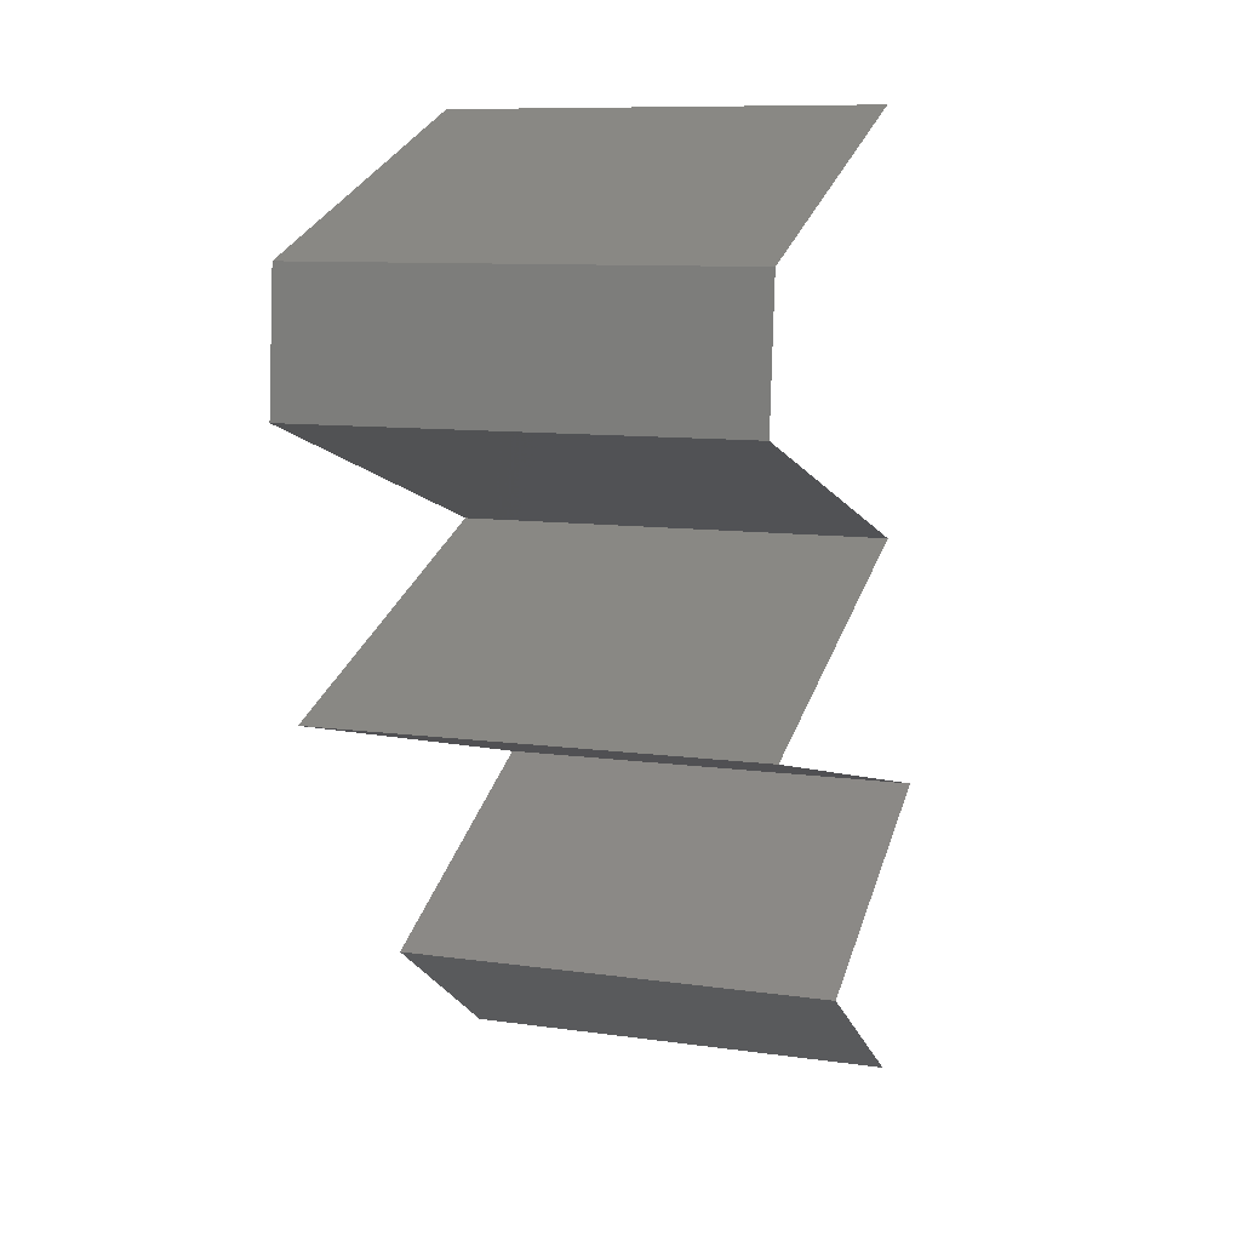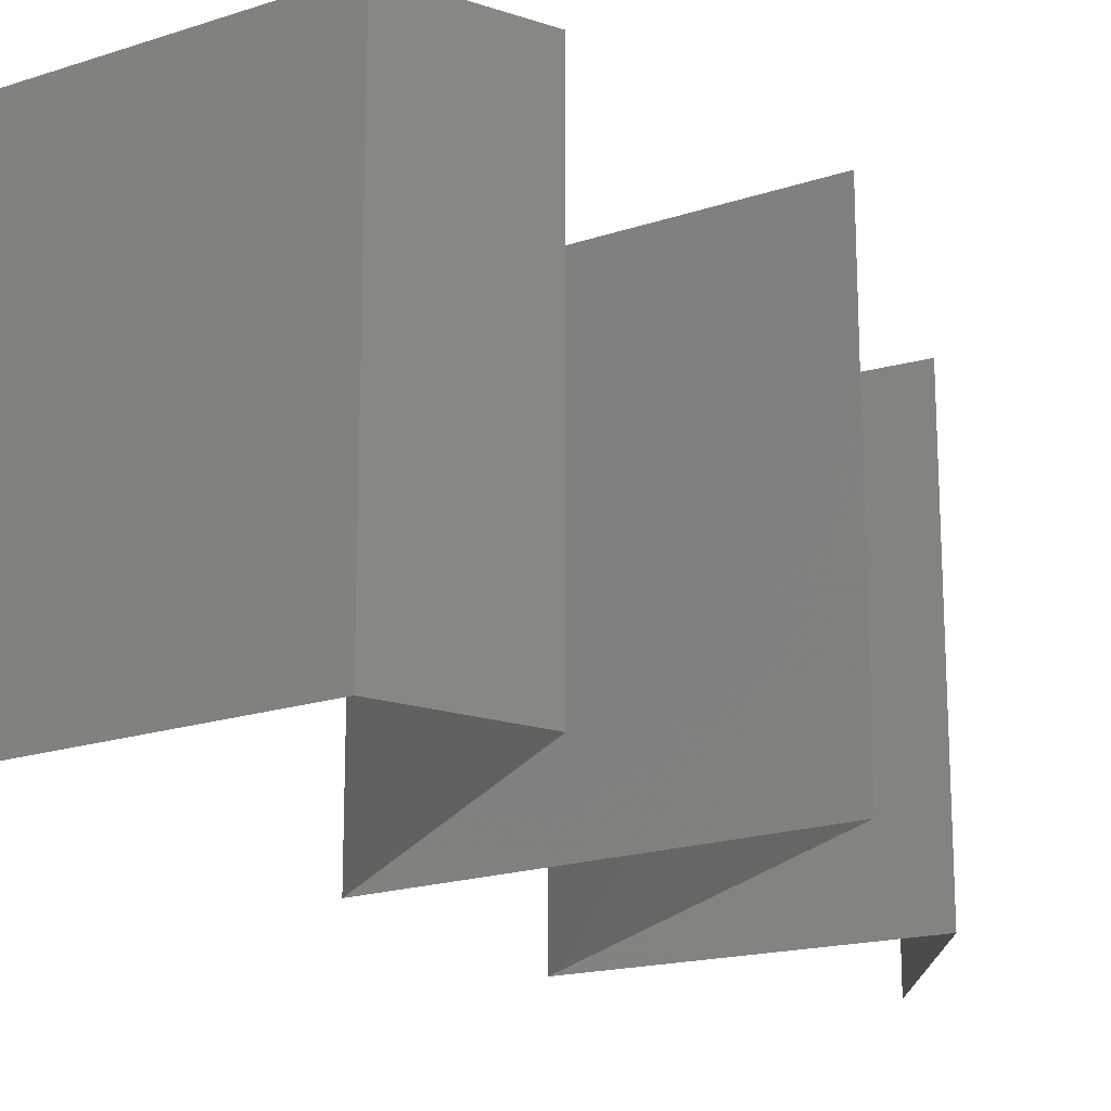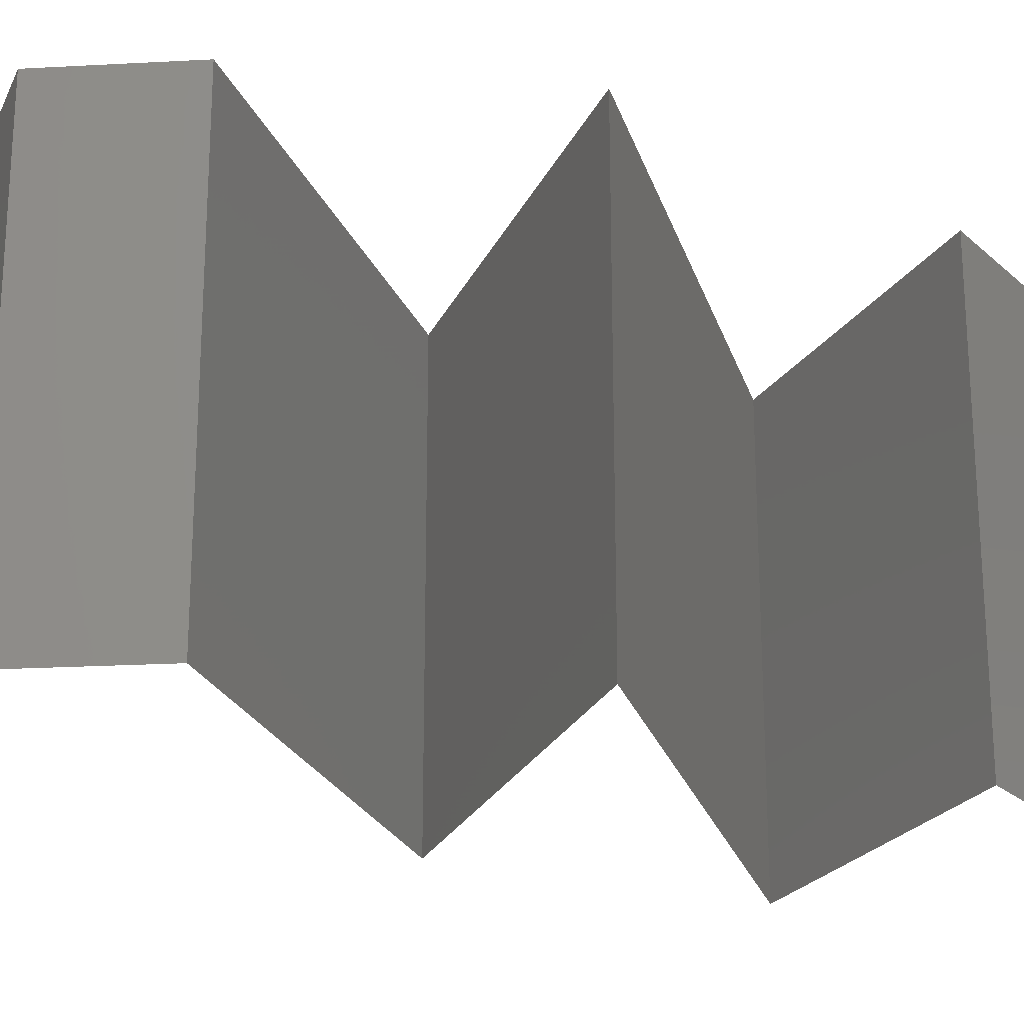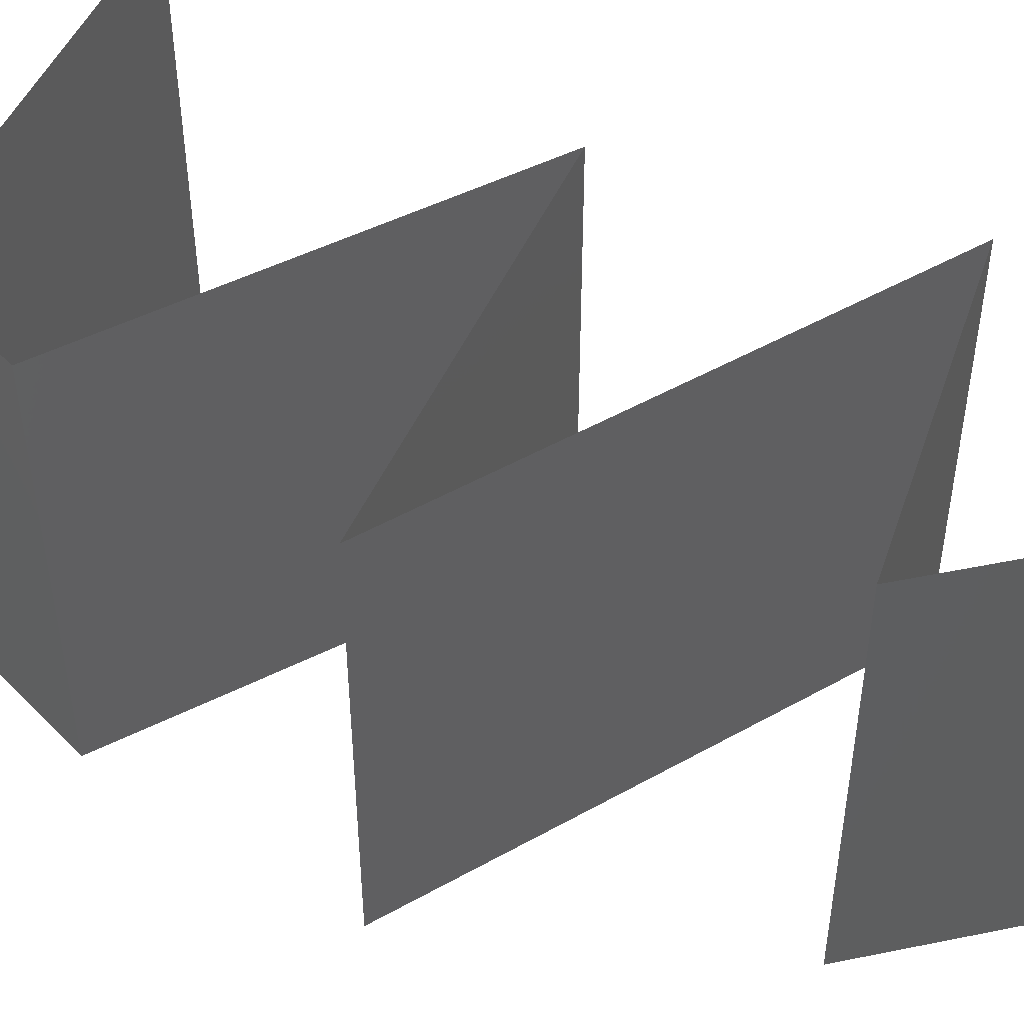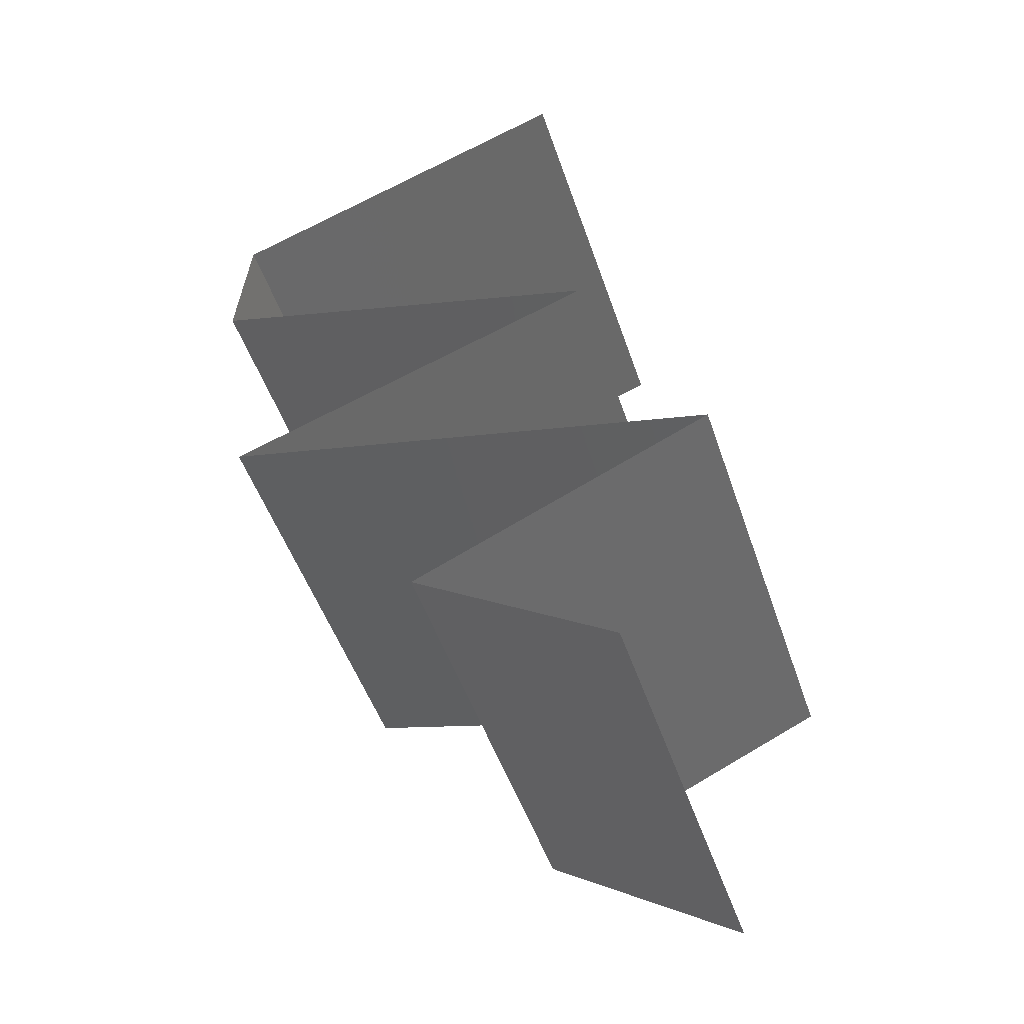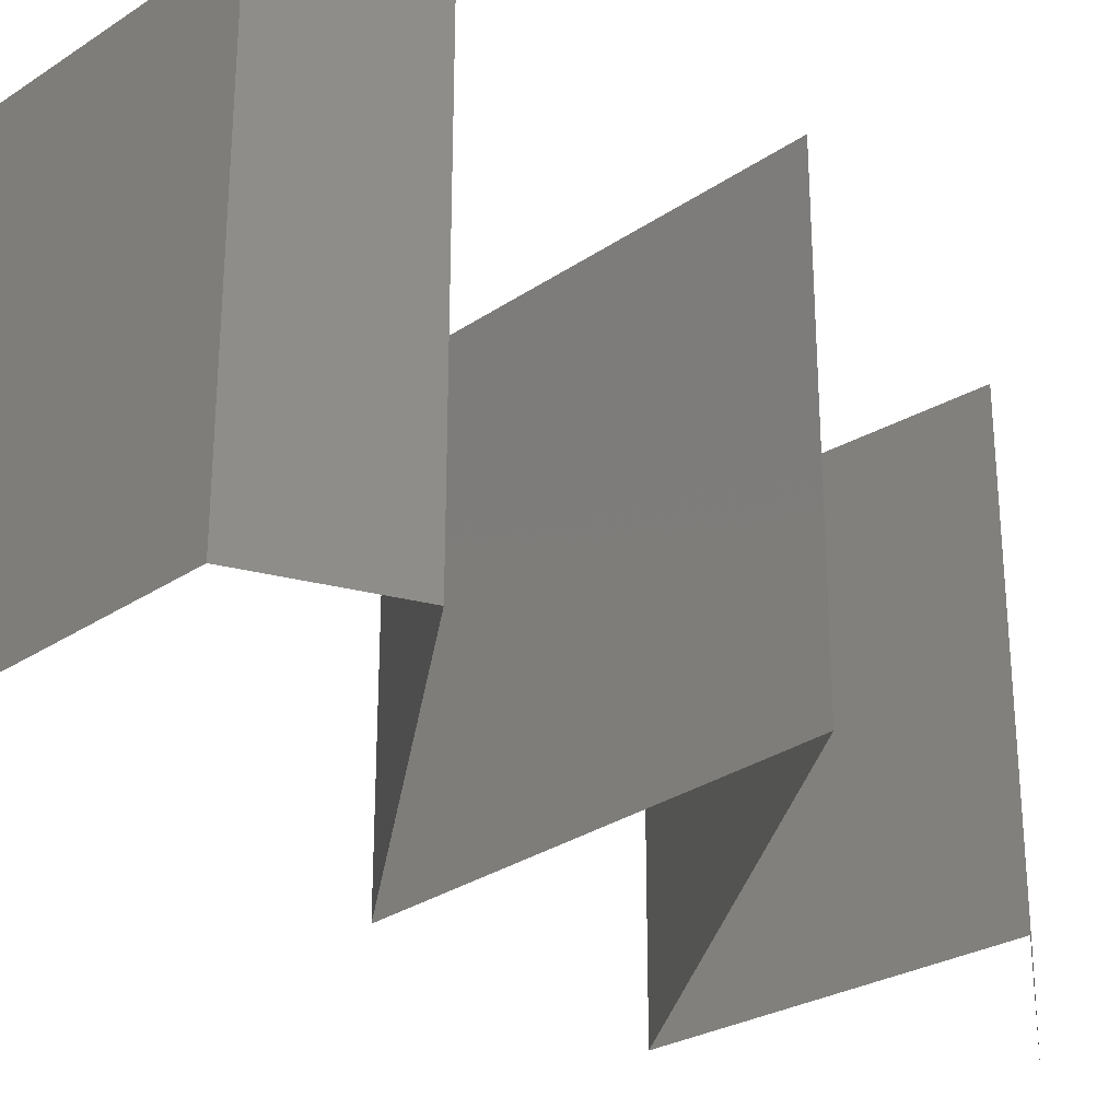
<metadata>
{"format":"stl","ext":"stl","renderer":"f3d","projection":"perspective","resolution":1024,"background":"white","views":[{"elev":10.2,"azim":-70.7,"up":"+Y"},{"elev":-18.7,"azim":-127.7,"up":"+Z"},{"elev":-23.2,"azim":-89.9,"up":"+Z"},{"elev":49.1,"azim":-47.0,"up":"+Z"},{"elev":-49.8,"azim":18.5,"up":"+Y"},{"elev":-29.7,"azim":-115.8,"up":"+Z"}]}
</metadata>
<code>
# stl→obj: 57 verts, 84 faces
v 0.02197 0.04317 0.02
v 0.03047 0.04626 0.02
v 0.02905 0.04574 0.01227
v 0.02197 0.04317 0.01
v 0.03897 0.04934 0.01
v 0.03897 0.04934 0
v 0.03309 0.04721 0.00657
v 0.03047 0.04626 0
v 0.03897 0.04934 0.02
v 0.03456 0.04774 0.01476
v 0.02197 0.04317 0
v 0.02731 0.04511 0.005769
v 0.02141 0.037 0.01
v 0.02169 0.04009 0.005
v 0.02169 0.04009 0.015
v 0.02141 0.037 0.02
v 0.02141 0.037 0
v 0.0406 0.03084 0.02
v 0.03101 0.03392 0.02
v 0.03376 0.03304 0.01298
v 0.02863 0.03469 0.007556
v 0.03101 0.03392 0
v 0.0406 0.03084 0.01
v 0.02675 0.03529 0.01442
v 0.0406 0.03084 0
v 0.03497 0.03265 0.005893
v 0.03189 0.02775 0
v 0.0335 0.02833 0.007683
v 0.02318 0.02467 0.01
v 0.02318 0.02467 0.02
v 0.02962 0.02695 0.01321
v 0.03189 0.02775 0.02
v 0.0353 0.02896 0.01422
v 0.02318 0.02467 0
v 0.02753 0.02621 0.005
v 0.03209 0.02228 0.009068
v 0.03469 0.02159 0
v 0.04621 0.0185 0.02
v 0.03469 0.02159 0.02
v 0.03941 0.02032 0.01295
v 0.02797 0.02339 0.01457
v 0.04621 0.0185 0
v 0.03967 0.02025 0.006379
v 0.04621 0.0185 0.01
v 0.0394 0.01542 0
v 0.0393 0.01537 0.00769
v 0.03259 0.01233 0
v 0.03259 0.01233 0.01
v 0.04144 0.01634 0.01466
v 0.03259 0.01233 0.02
v 0.03676 0.01422 0.01462
v 0.0394 0.01542 0.02
v 0.04166 0.006167 0.02
v 0.03712 0.009251 0.01451
v 0.04166 0.006167 0
v 0.03712 0.009251 0.005521
v 0.04166 0.006167 0.01
f 1 2 3
f 4 1 3
f 5 6 7
f 6 8 7
f 9 5 10
f 11 4 12
f 2 9 10
f 8 11 12
f 7 3 10
f 5 7 10
f 12 3 7
f 12 4 3
f 3 2 10
f 8 12 7
f 13 4 14
f 4 13 15
f 16 1 15
f 11 17 14
f 4 11 14
f 1 4 15
f 17 13 14
f 13 16 15
f 18 19 20
f 13 17 21
f 17 22 21
f 23 18 20
f 19 16 24
f 16 13 24
f 22 25 26
f 25 23 26
f 20 19 24
f 22 26 21
f 21 20 24
f 21 26 20
f 13 21 24
f 26 23 20
f 25 27 28
f 23 25 28
f 29 30 31
f 30 32 31
f 18 23 33
f 34 29 35
f 32 18 33
f 27 34 35
f 29 31 35
f 31 28 35
f 33 23 28
f 28 27 35
f 33 28 31
f 32 33 31
f 29 34 36
f 34 37 36
f 38 39 40
f 39 30 41
f 37 42 43
f 44 38 40
f 36 39 41
f 39 36 40
f 30 29 41
f 42 44 43
f 37 43 36
f 36 43 40
f 29 36 41
f 43 44 40
f 42 45 46
f 45 47 46
f 44 42 46
f 47 48 46
f 38 44 49
f 48 50 51
f 52 38 49
f 50 52 51
f 49 46 51
f 52 49 51
f 49 44 46
f 46 48 51
f 53 50 54
f 47 55 56
f 48 56 54
f 56 57 54
f 50 48 54
f 55 57 56
f 48 47 56
f 57 53 54

</code>
